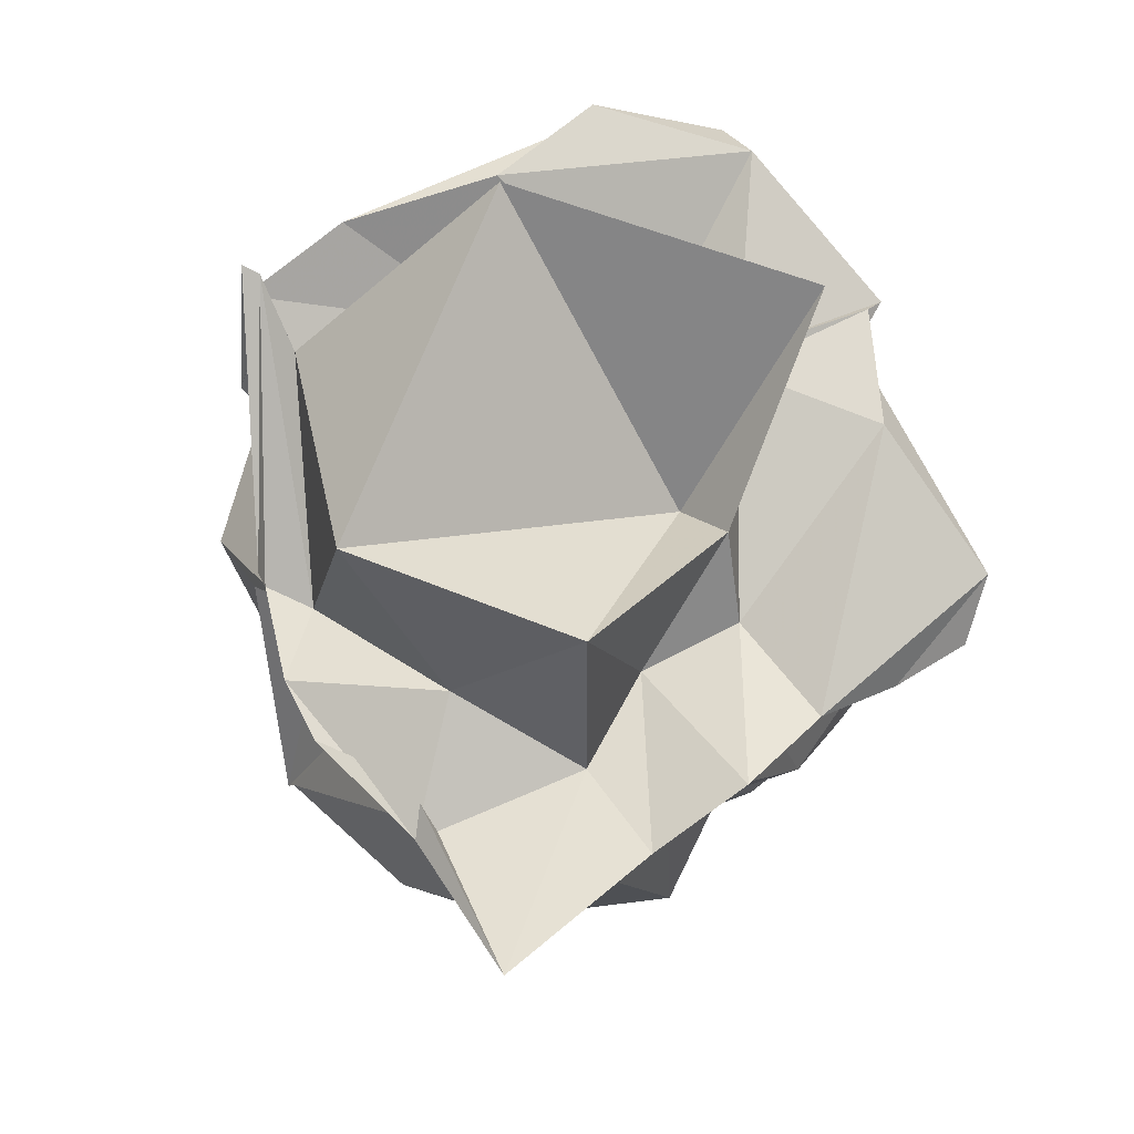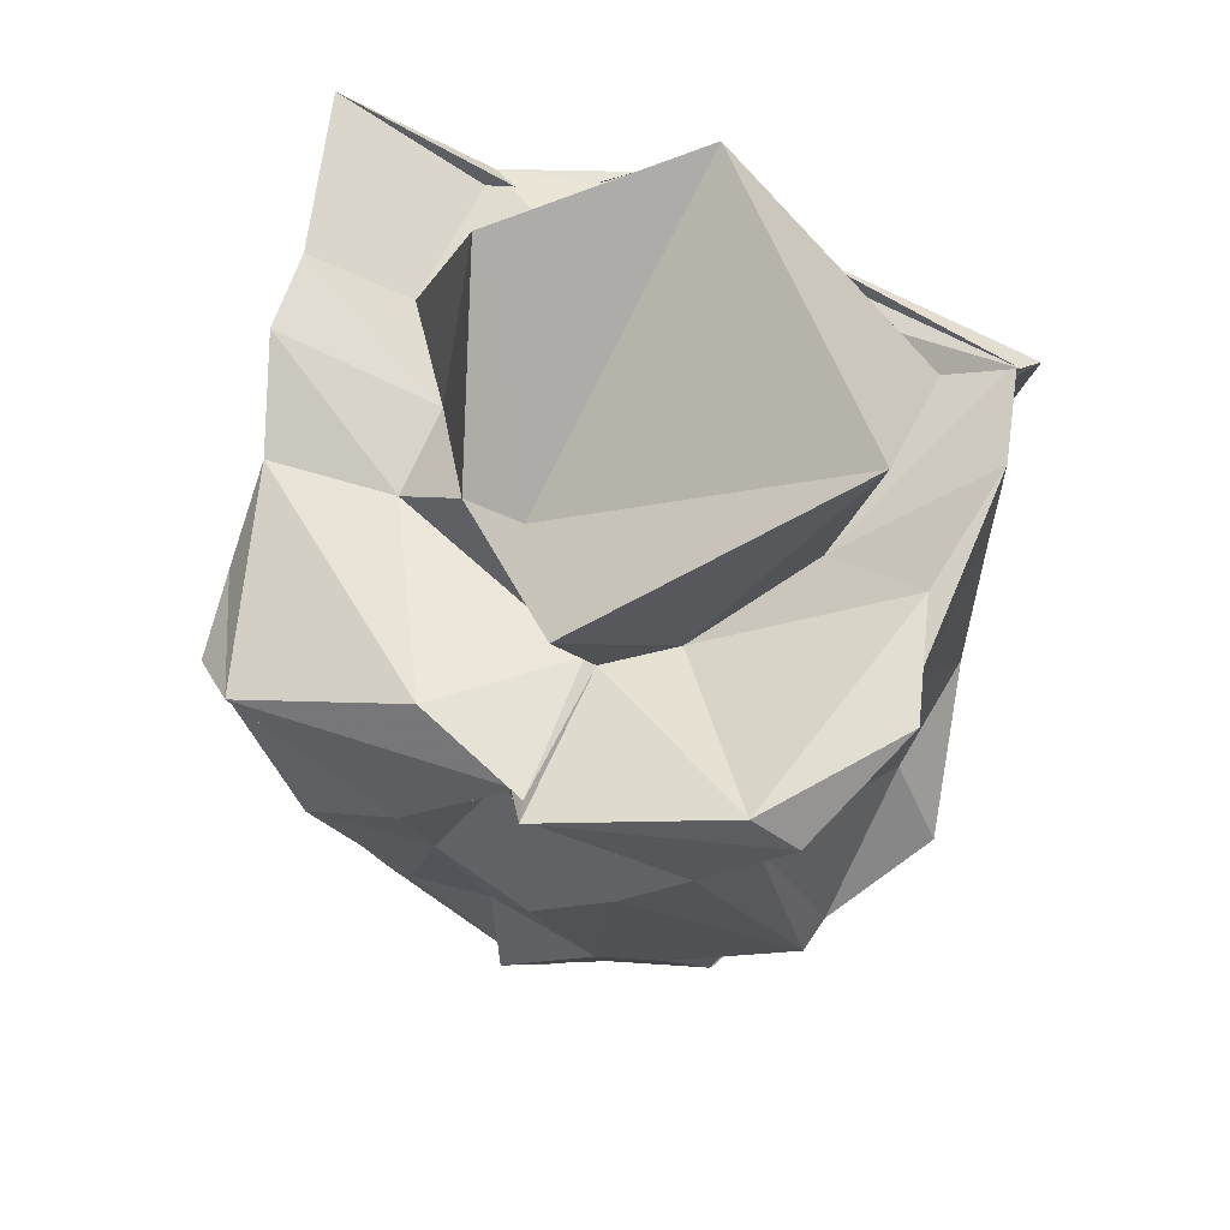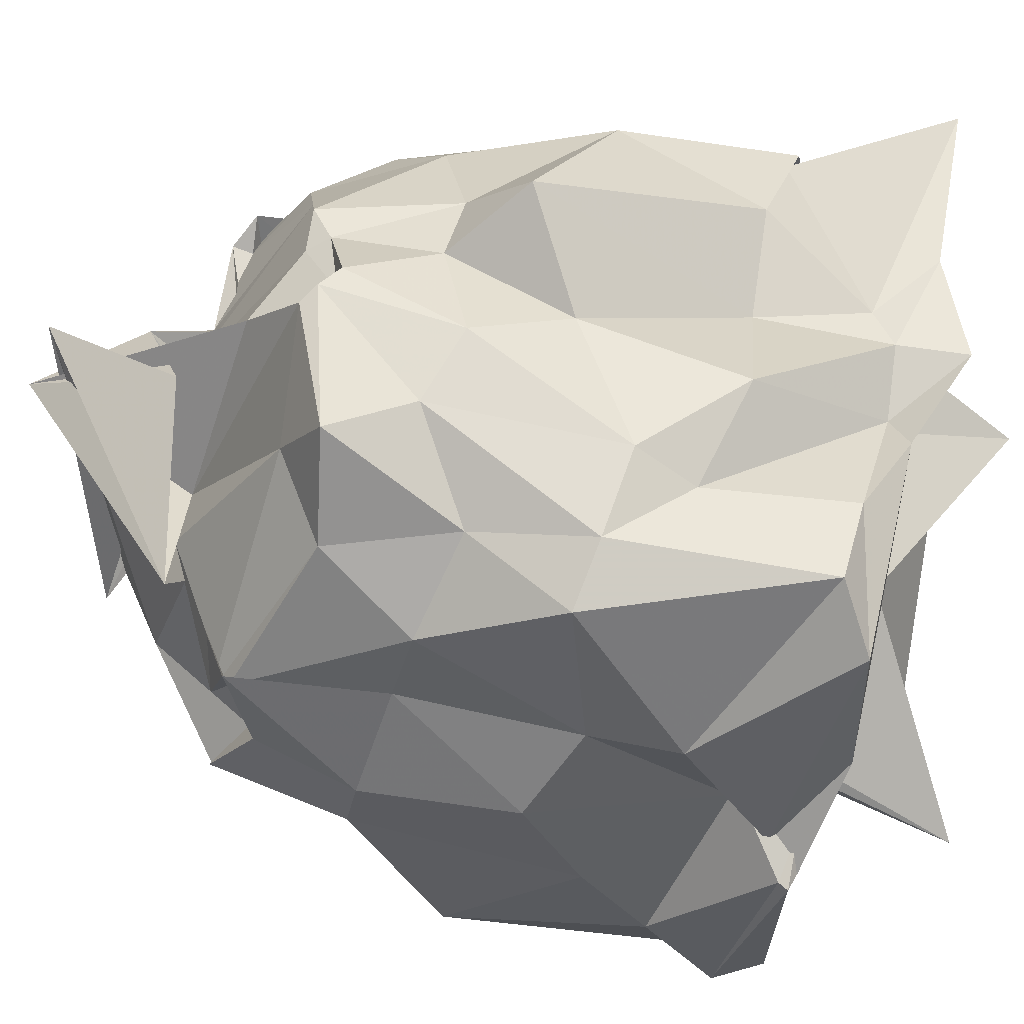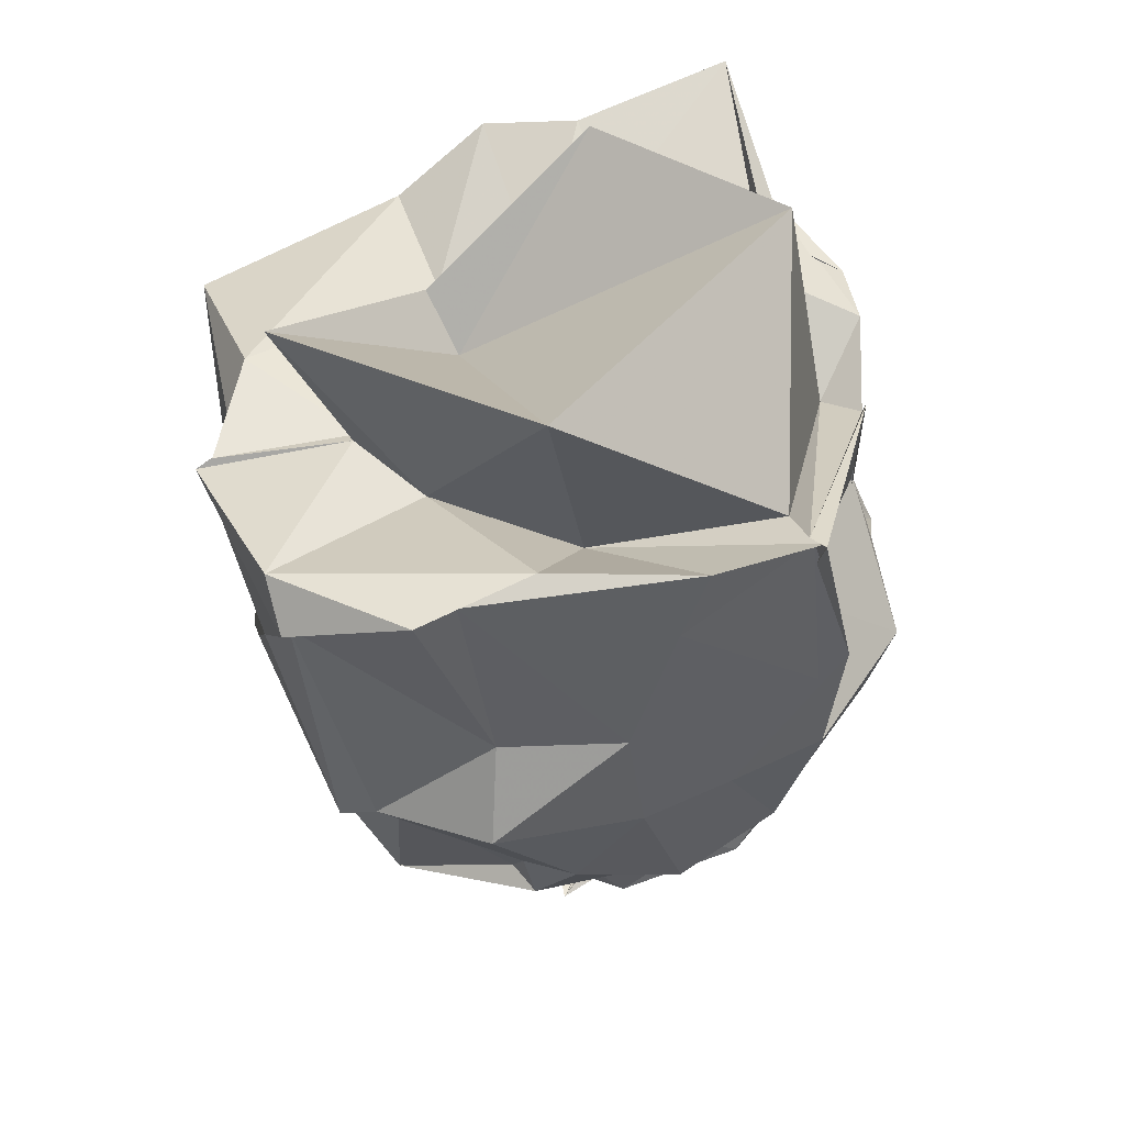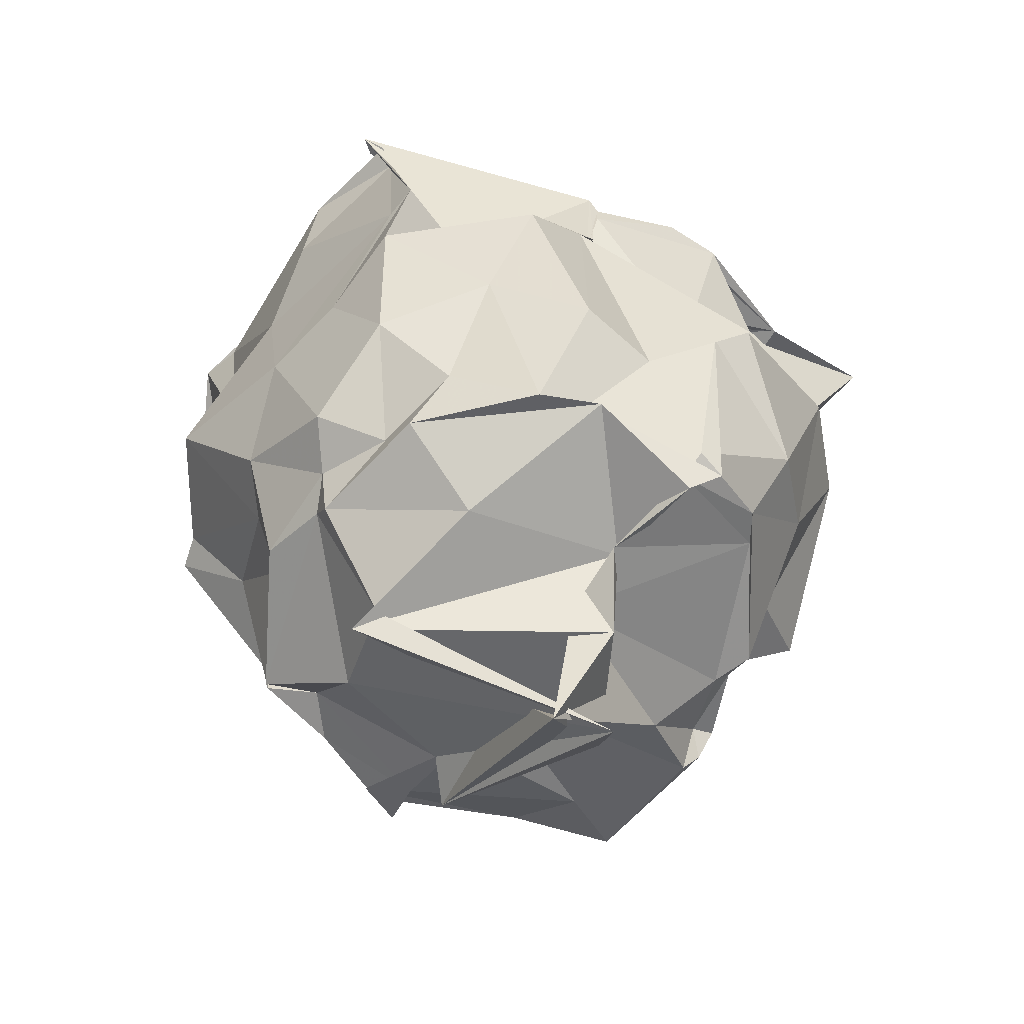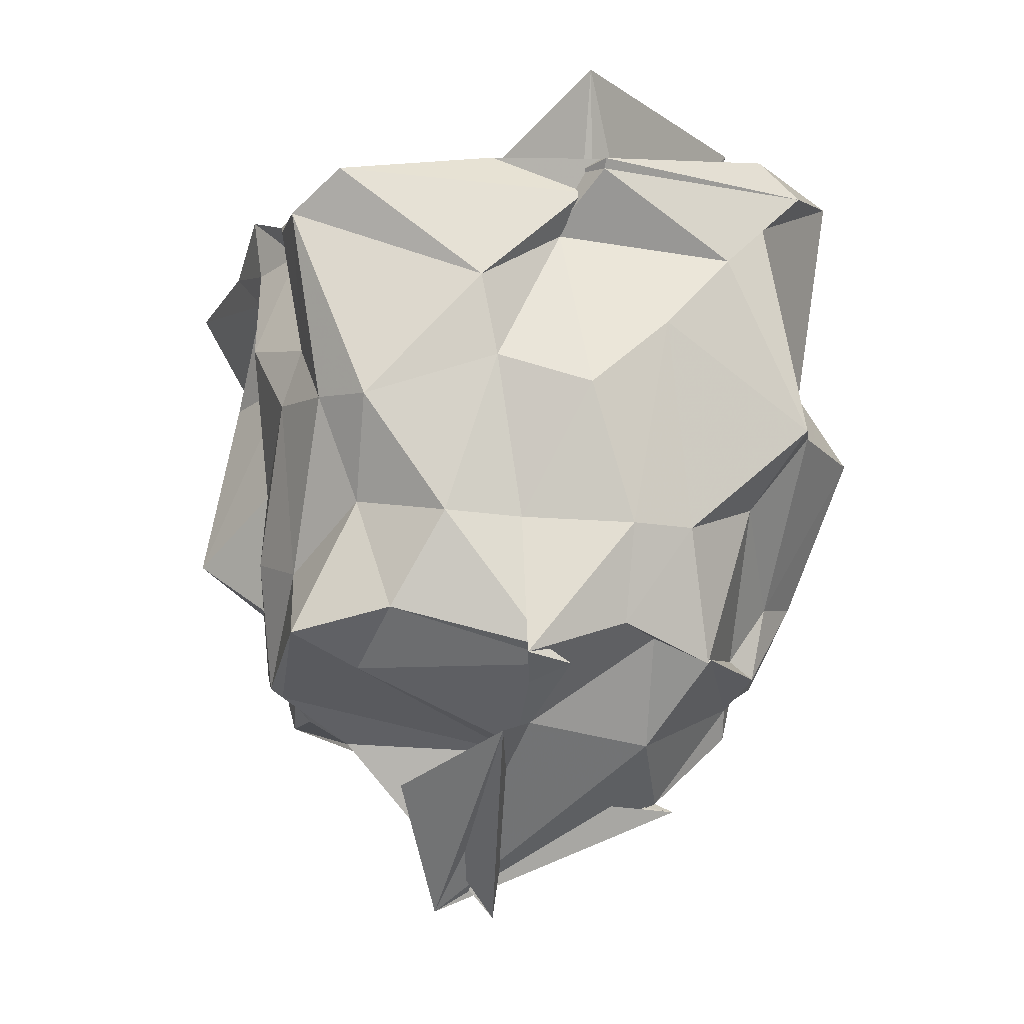
<metadata>
{"format":"obj","ext":"obj","renderer":"f3d","projection":"perspective","resolution":1024,"background":"white","views":[{"elev":78.5,"azim":-119.9,"up":"+Z"},{"elev":58.6,"azim":16.9,"up":"+Z"},{"elev":-40.6,"azim":-103.8,"up":"+Y"},{"elev":47.7,"azim":76.0,"up":"+Z"},{"elev":-60.1,"azim":143.1,"up":"+Z"},{"elev":-22.6,"azim":-11.2,"up":"+Z"}]}
</metadata>
<code>
v -1.106 -0.4132 0.9478
v -1.35 -0.1542 -1.123
v 0.2179 -0.01541 0.8884
v 0.1036 0.4377 1.072
v 0.2387 0.4238 1.194
v -0.5965 0.8559 0.9039
v -0.5833 0.8317 0.4455
v -0.629 0.8588 0.7564
v -1.172 0.9582 0.9732
v -1.434 0.7637 0.9672
v -1.862 0.716 0.7086
v -1.934 0.03753 0.9154
v -1.95 -0.1009 0.972
v -1.828 -0.3079 0.9712
v -1.927 -0.7446 0.8224
v -1.766 -1.185 0.8595
v -0.8695 -1.213 0.8453
v -0.9133 -1.188 0.9278
v -0.8197 -1.323 0.8873
v -0.04848 -1.2 0.9147
v 0.1805 -0.8319 1.102
v 0.1426 -0.6905 1.117
v 0.1153 0.4984 0.4131
v 0.0981 0.6022 0.4895
v -0.2013 0.5174 0.4643
v -0.6123 0.844 0.5466
v -0.6408 0.6596 0.4492
v -1.069 0.8398 0.2797
v -1.465 0.8477 0.5655
v -1.912 0.723 0.736
v -1.98 0.3636 0.5828
v -1.825 0.03954 0.5668
v -1.981 -0.3787 0.4964
v -1.832 -0.7002 0.3564
v -1.917 -1.026 0.7457
v -1.252 -1.217 0.4672
v -0.9422 -1.112 0.7088
v -0.9702 -1.099 0.7188
v -0.3412 -1.229 0.6073
v -0.1829 -1.163 0.7924
v 0.124 -0.58 0.3971
v 0.2191 -0.1681 0.4101
v 0.1537 0.2127 0.009082
v 0.1415 0.5264 0.1176
v -0.2461 0.9233 0.12
v -0.502 0.894 0.3452
v -1.074 1.144 -0.2218
v -1.088 1.124 -0.1772
v -1.622 0.9527 0.1141
v -1.901 0.6965 0.135
v -2.106 0.1582 -0.197
v -1.889 -0.1616 -0.01209
v -1.89 -0.6321 0.1554
v -1.783 -0.9019 0.07945
v -1.644 -1.077 0.02729
v -1.18 -1.149 0.1892
v -0.8542 -1.225 0.07777
v -0.5757 -1.233 0.335
v -0.02047 -1.082 0.02119
v 0.0177 -0.9664 0.04406
v 0.2758 -0.6329 0.09608
v 0.1997 -0.1018 -0.03695
v 0.05948 0.4135 -0.3587
v -0.198 0.7249 -0.2209
v -0.48 0.9385 -0.4368
v -0.7675 0.9173 -0.4693
v -0.9671 1.065 -0.2881
v -1.415 0.9149 -0.4858
v -1.673 0.6881 -0.3713
v -1.824 0.3189 -0.3369
v -1.848 0.05885 -0.4065
v -1.917 -0.3056 -0.3486
v -1.813 -0.5255 -0.4611
v -1.628 -0.8277 -0.2829
v -1.341 -1.02 -0.3677
v -1.066 -1.013 -0.3708
v -0.6819 -1.105 -0.3986
v -0.4611 -1.06 -0.3845
v -0.1828 -0.8662 -0.2173
v -0.01863 -0.4667 -0.4527
v 0.1266 -0.3148 -0.3866
v 0.07957 0.07854 -0.5837
v -0.1882 0.5077 -0.6255
v -0.4274 0.7121 -0.8076
v -0.6096 0.7552 -0.7368
v -1.096 0.8727 -0.8924
v -0.9989 0.8841 -0.8452
v -1.339 0.7669 -0.7501
v -1.707 0.2999 -0.7876
v -1.719 0.1767 -0.7318
v -1.849 -0.07829 -0.7121
v -1.845 -0.1598 -0.7812
v -1.832 -0.7036 -0.7466
v -1.505 -0.8633 -0.684
v -0.9727 -0.9977 -0.8432
v -1.048 -1.025 -0.8742
v -0.6854 -0.9693 -0.7241
v -0.3585 -0.8534 -0.8135
v -0.1633 -0.4739 -0.6683
v -0.06167 -0.415 -0.7131
v -0.04217 -0.05404 -0.682
v -0.1324 0.2083 -0.7212
v 0.2206 0.07265 1.143
v 0.1661 0.46 1.126
v 0.1841 0.388 1.188
v -0.6319 0.8592 0.8338
v -0.9556 0.9494 0.9588
v -1.606 0.8376 0.9735
v -2.117 0.8035 1.21
v -2.019 0.2285 1.123
v -1.988 -0.1256 1.199
v -1.906 -0.455 1.005
v -1.196 -1.118 1.01
v -0.827 -1.29 0.9459
v -0.821 -1.348 0.9158
v -0.1984 -1.215 1.045
v 0.1037 -0.433 1.165
v -0.2402 -0.2011 0.8517
v -0.04958 0.4068 1.039
v -0.7619 0.7585 0.7814
v -1.264 0.5172 1.072
v -1.678 0.2628 0.9726
v -1.487 -0.04901 0.8967
v -1.507 -0.4011 0.9034
v -0.7957 -0.8097 0.9728
v -0.7516 -0.8386 0.9907
v -0.5489 -0.6449 0.8875
v -0.06418 -0.3596 1.601
v -0.8151 0.6173 1.612
v -1.416 0.1146 1.575
v -1.268 -0.4862 1.117
v -0.807 -1.077 1.468
v -0.134 0.3583 -0.8154
v -0.6305 0.7991 -0.7777
v -1.012 0.7939 -0.9552
v -0.9974 0.7899 -0.8847
v -1.416 0.6604 -0.7377
v -1.663 0.1566 -0.7989
v -1.78 -0.1058 -0.7116
v -1.805 -0.2073 -0.8269
v -1.578 -0.5812 -0.8222
v -0.8825 -0.9651 -0.8856
v -1.008 -0.8518 -0.9255
v -0.5457 -0.8184 -0.7205
v -0.3474 -0.8507 -0.7994
v -0.0986 -0.1616 -0.7564
v -0.08579 -0.08187 -0.8479
v -0.4419 0.29 -1.005
v -0.9995 0.4126 -0.9069
v -0.9385 0.4639 -0.9842
v -0.9445 0.2215 -1.069
v -1.542 -0.05866 -0.9453
v -0.9365 -0.2554 -1.003
v -0.9872 -0.4965 -1.045
v -0.9603 -0.6208 -0.9993
v -0.5077 -0.5262 -1.032
v -0.3831 -0.1596 -1.142
v -0.3369 -0.2394 -1.193
v -1.063 0.2912 -1.198
v -0.9605 0.07417 -1.551
v -1.079 -0.7411 -1.072
v -1.169 0.1385 -1.521
f 3 23 4
f 4 23 24
f 4 24 5
f 5 24 25
f 5 25 6
f 6 25 26
f 6 26 7
f 7 26 27
f 7 27 8
f 8 27 28
f 8 28 9
f 9 28 29
f 9 29 10
f 10 29 30
f 10 30 11
f 11 30 31
f 11 31 12
f 12 31 32
f 12 32 13
f 13 32 33
f 13 33 14
f 14 33 34
f 14 34 15
f 15 34 35
f 15 35 16
f 16 35 36
f 16 36 17
f 17 36 37
f 17 37 18
f 18 37 38
f 18 38 19
f 19 38 39
f 19 39 20
f 20 39 40
f 20 40 21
f 21 40 41
f 21 41 22
f 22 41 42
f 22 42 3
f 3 42 23
f 23 43 24
f 24 43 44
f 24 44 25
f 25 44 45
f 25 45 26
f 26 45 46
f 26 46 27
f 27 46 47
f 27 47 28
f 28 47 48
f 28 48 29
f 29 48 49
f 29 49 30
f 30 49 50
f 30 50 31
f 31 50 51
f 31 51 32
f 32 51 52
f 32 52 33
f 33 52 53
f 33 53 34
f 34 53 54
f 34 54 35
f 35 54 55
f 35 55 36
f 36 55 56
f 36 56 37
f 37 56 57
f 37 57 38
f 38 57 58
f 38 58 39
f 39 58 59
f 39 59 40
f 40 59 60
f 40 60 41
f 41 60 61
f 41 61 42
f 42 61 62
f 42 62 23
f 23 62 43
f 43 63 44
f 44 63 64
f 44 64 45
f 45 64 65
f 45 65 46
f 46 65 66
f 46 66 47
f 47 66 67
f 47 67 48
f 48 67 68
f 48 68 49
f 49 68 69
f 49 69 50
f 50 69 70
f 50 70 51
f 51 70 71
f 51 71 52
f 52 71 72
f 52 72 53
f 53 72 73
f 53 73 54
f 54 73 74
f 54 74 55
f 55 74 75
f 55 75 56
f 56 75 76
f 56 76 57
f 57 76 77
f 57 77 58
f 58 77 78
f 58 78 59
f 59 78 79
f 59 79 60
f 60 79 80
f 60 80 61
f 61 80 81
f 61 81 62
f 62 81 82
f 62 82 43
f 43 82 63
f 63 83 64
f 64 83 84
f 64 84 65
f 65 84 85
f 65 85 66
f 66 85 86
f 66 86 67
f 67 86 87
f 67 87 68
f 68 87 88
f 68 88 69
f 69 88 89
f 69 89 70
f 70 89 90
f 70 90 71
f 71 90 91
f 71 91 72
f 72 91 92
f 72 92 73
f 73 92 93
f 73 93 74
f 74 93 94
f 74 94 75
f 75 94 95
f 75 95 76
f 76 95 96
f 76 96 77
f 77 96 97
f 77 97 78
f 78 97 98
f 78 98 79
f 79 98 99
f 79 99 80
f 80 99 100
f 80 100 81
f 81 100 101
f 81 101 82
f 82 101 102
f 82 102 63
f 63 102 83
f 103 104 118
f 104 119 118
f 104 105 119
f 105 120 119
f 105 106 120
f 106 107 120
f 107 121 120
f 107 108 121
f 108 122 121
f 108 109 122
f 109 110 122
f 110 123 122
f 110 111 123
f 111 124 123
f 111 112 124
f 112 113 124
f 113 125 124
f 113 114 125
f 114 126 125
f 114 115 126
f 115 116 126
f 116 127 126
f 116 117 127
f 117 118 127
f 117 103 118
f 118 119 128
f 119 129 128
f 119 120 129
f 120 121 129
f 121 130 129
f 121 122 130
f 122 123 130
f 123 131 130
f 123 124 131
f 124 125 131
f 125 132 131
f 125 126 132
f 126 127 132
f 127 128 132
f 127 118 128
f 133 148 134
f 134 148 149
f 134 149 135
f 135 149 150
f 135 150 136
f 136 150 137
f 137 150 151
f 137 151 138
f 138 151 152
f 138 152 139
f 139 152 140
f 140 152 153
f 140 153 141
f 141 153 154
f 141 154 142
f 142 154 143
f 143 154 155
f 143 155 144
f 144 155 156
f 144 156 145
f 145 156 146
f 146 156 157
f 146 157 147
f 147 157 148
f 147 148 133
f 148 158 149
f 149 158 159
f 149 159 150
f 150 159 151
f 151 159 160
f 151 160 152
f 152 160 153
f 153 160 161
f 153 161 154
f 154 161 155
f 155 161 162
f 155 162 156
f 156 162 157
f 157 162 158
f 157 158 148
f 3 4 103
f 103 4 104
f 4 5 104
f 104 5 105
f 5 6 105
f 105 6 106
f 6 7 106
f 7 8 106
f 106 8 107
f 8 9 107
f 107 9 108
f 9 10 108
f 108 10 109
f 10 11 109
f 11 12 109
f 109 12 110
f 12 13 110
f 110 13 111
f 13 14 111
f 111 14 112
f 14 15 112
f 15 16 112
f 112 16 113
f 16 17 113
f 113 17 114
f 17 18 114
f 114 18 115
f 18 19 115
f 19 20 115
f 115 20 116
f 20 21 116
f 116 21 117
f 21 22 117
f 117 22 103
f 22 3 103
f 83 133 84
f 84 133 134
f 84 134 85
f 85 134 135
f 85 135 86
f 86 135 136
f 86 136 87
f 87 136 88
f 88 136 137
f 88 137 89
f 89 137 138
f 89 138 90
f 90 138 139
f 90 139 91
f 91 139 92
f 92 139 140
f 92 140 93
f 93 140 141
f 93 141 94
f 94 141 142
f 94 142 95
f 95 142 96
f 96 142 143
f 96 143 97
f 97 143 144
f 97 144 98
f 98 144 145
f 98 145 99
f 99 145 100
f 100 145 146
f 100 146 101
f 101 146 147
f 101 147 102
f 102 147 133
f 102 133 83
f 128 129 1
f 129 130 1
f 130 131 1
f 131 132 1
f 132 128 1
f 159 158 2
f 160 159 2
f 161 160 2
f 162 161 2
f 158 162 2

</code>
